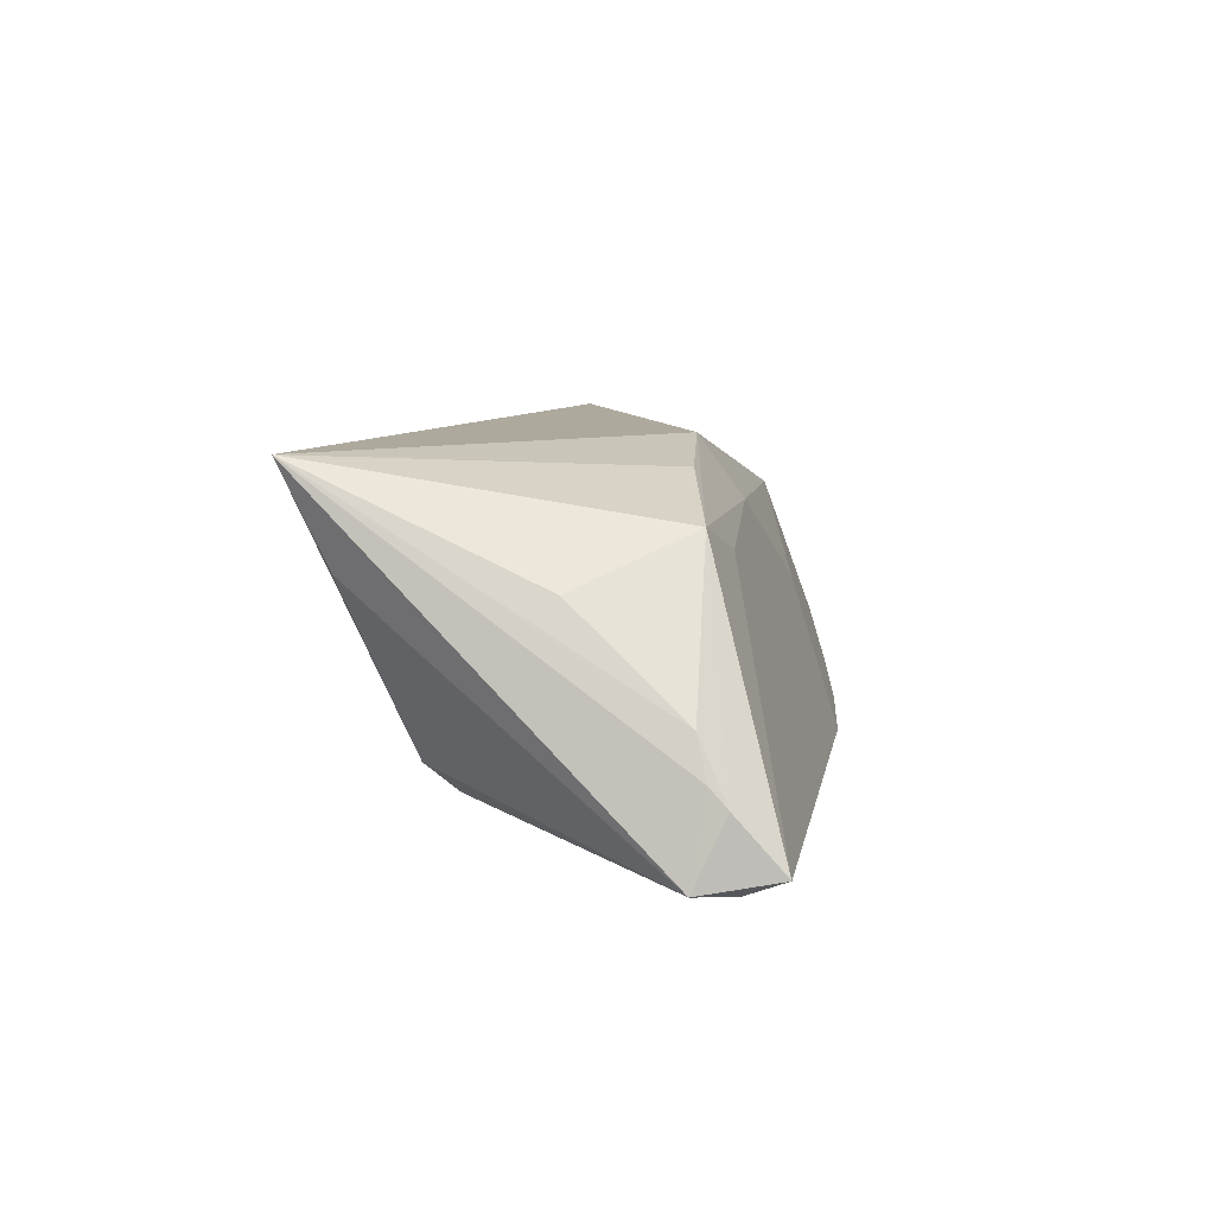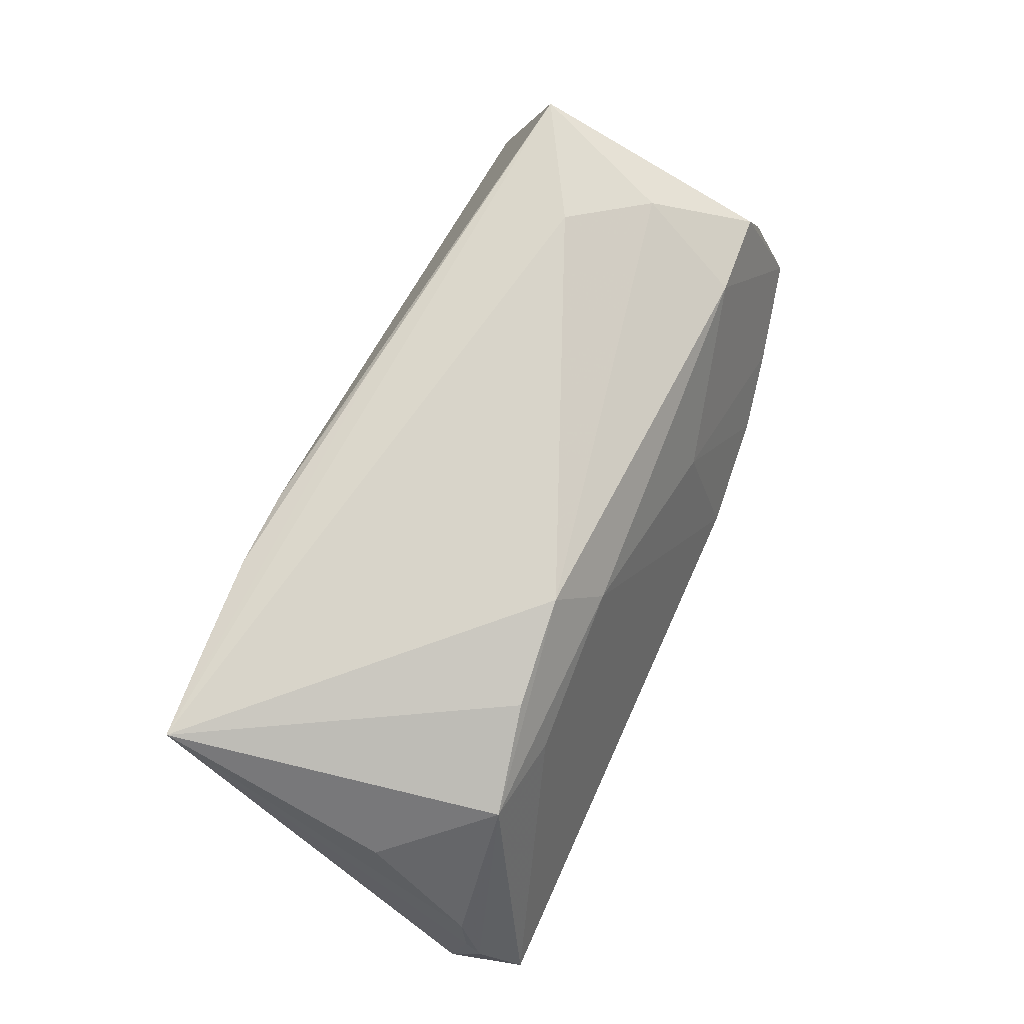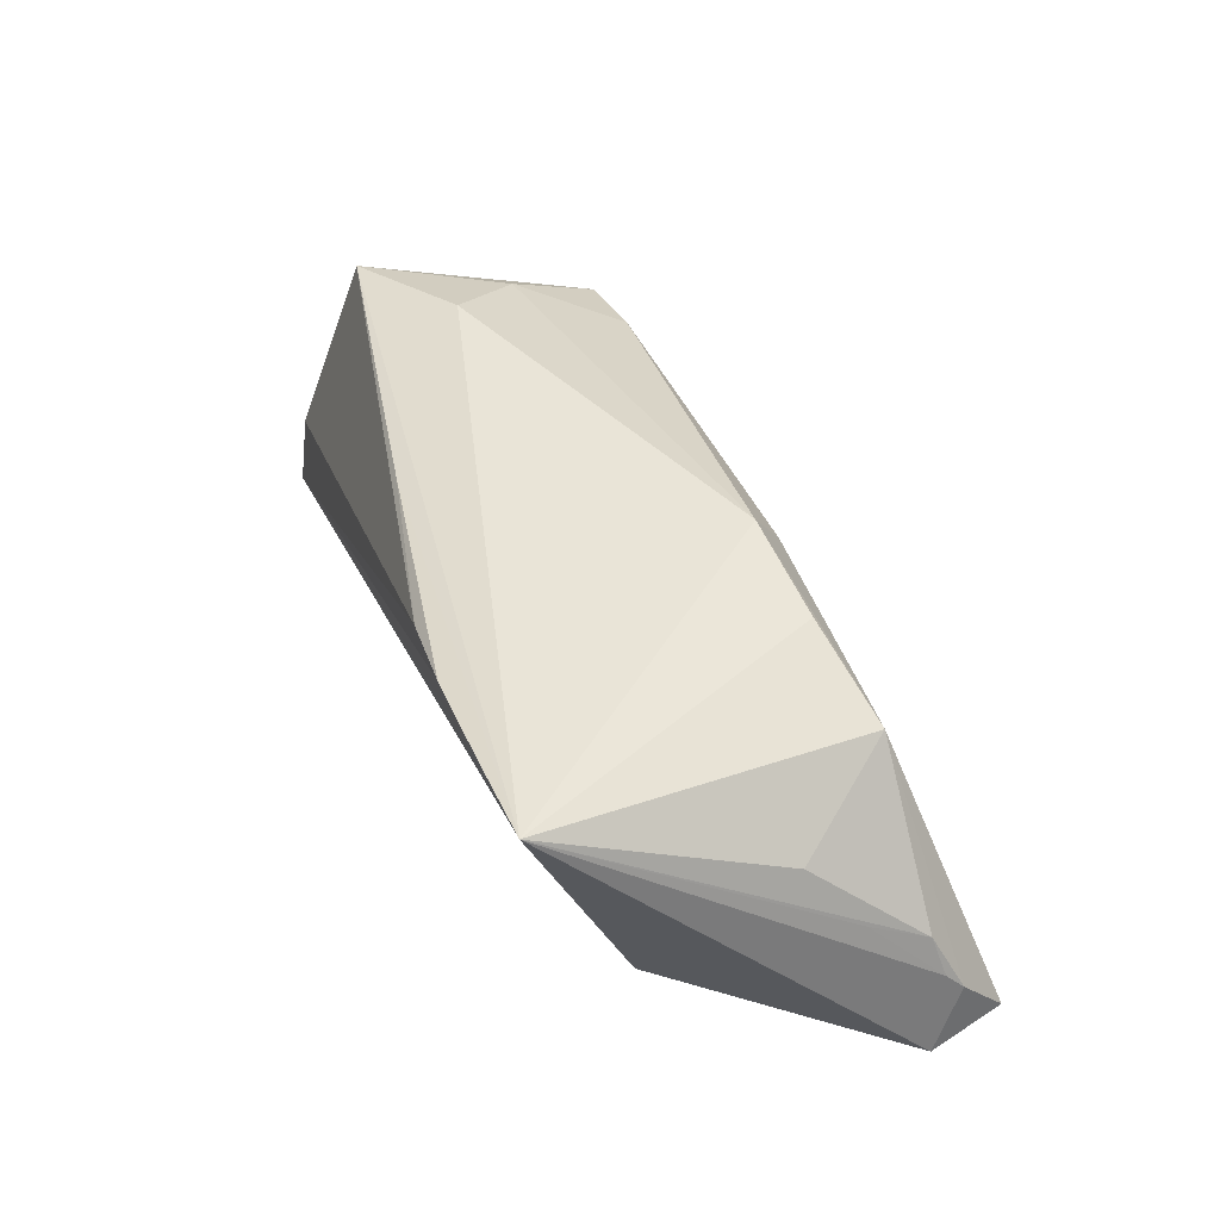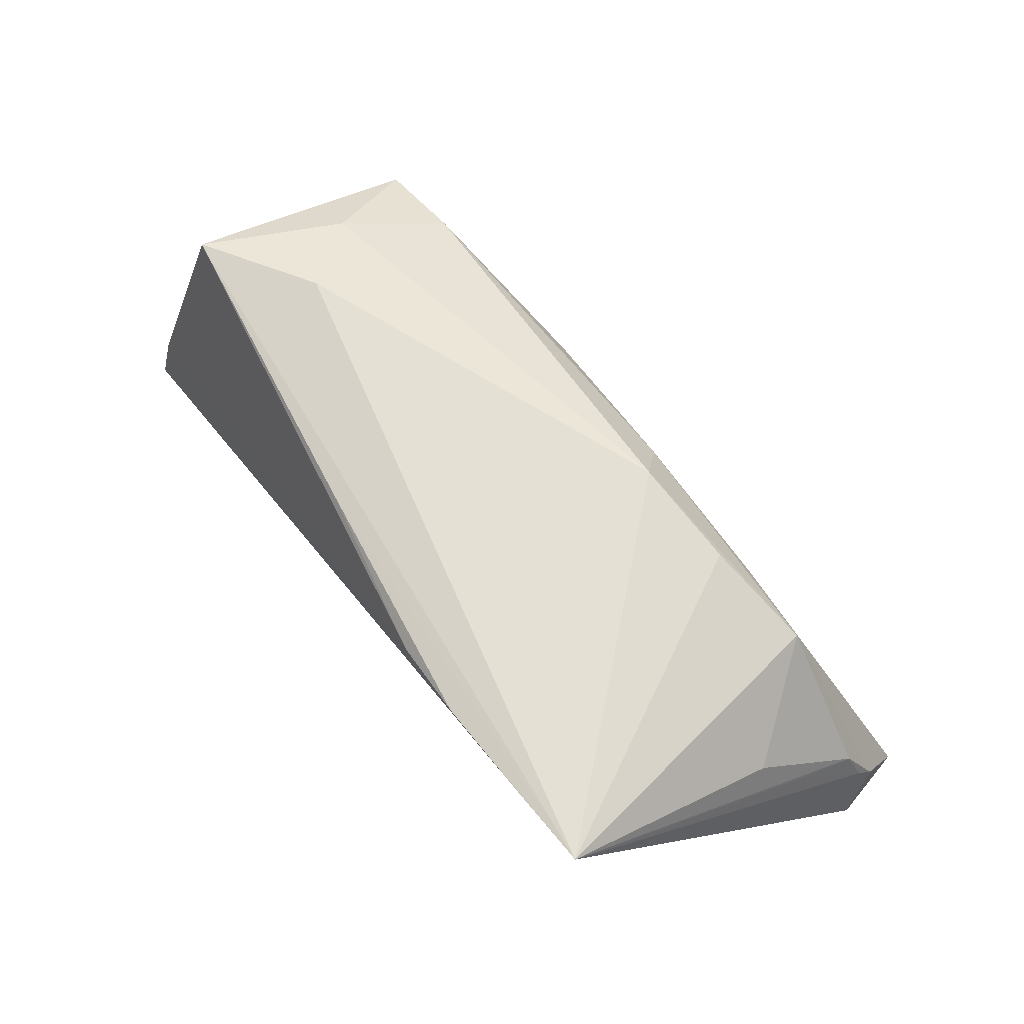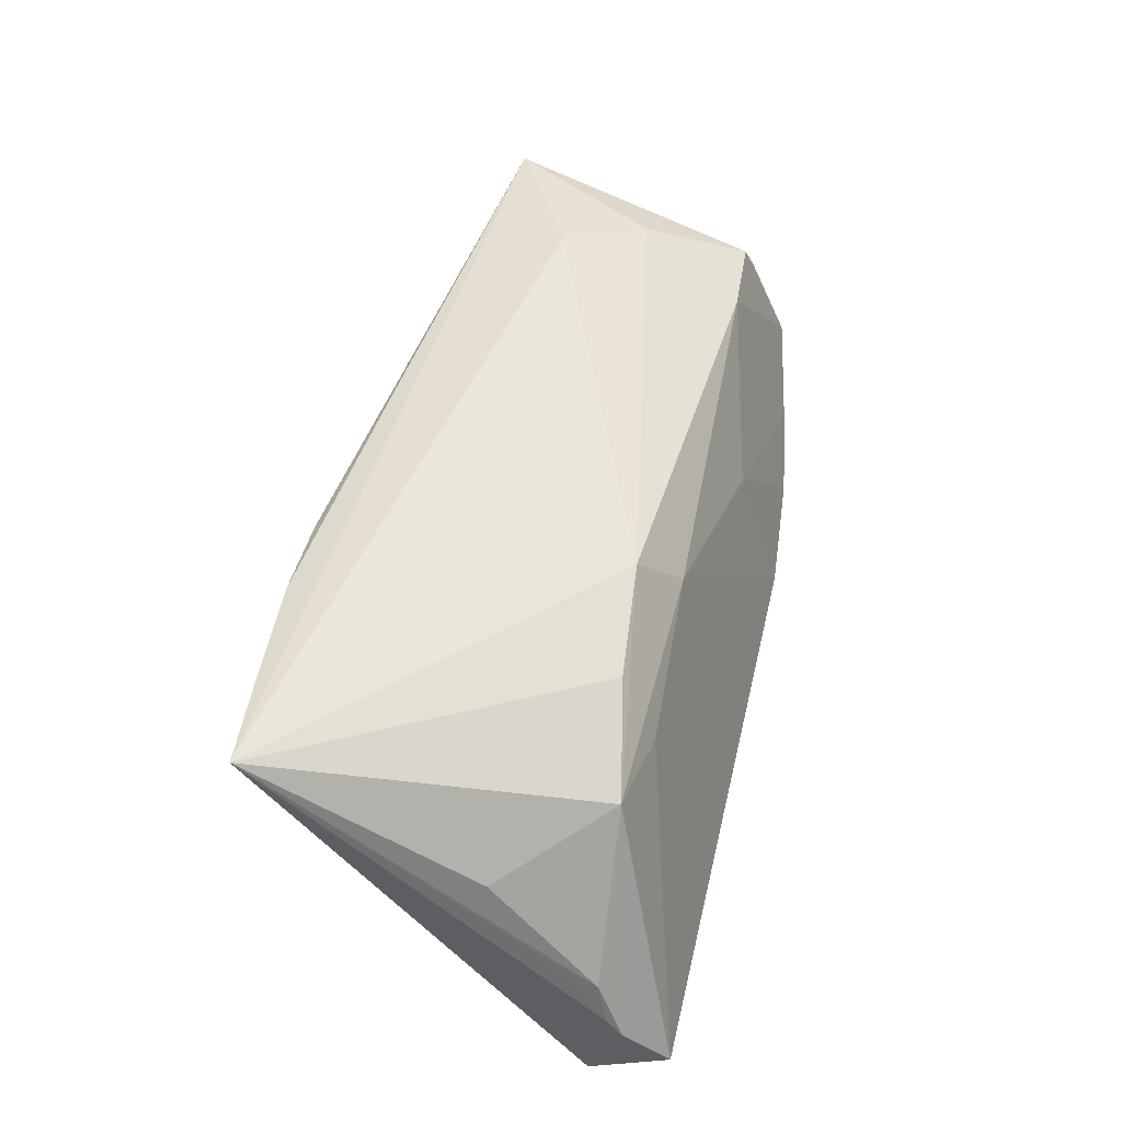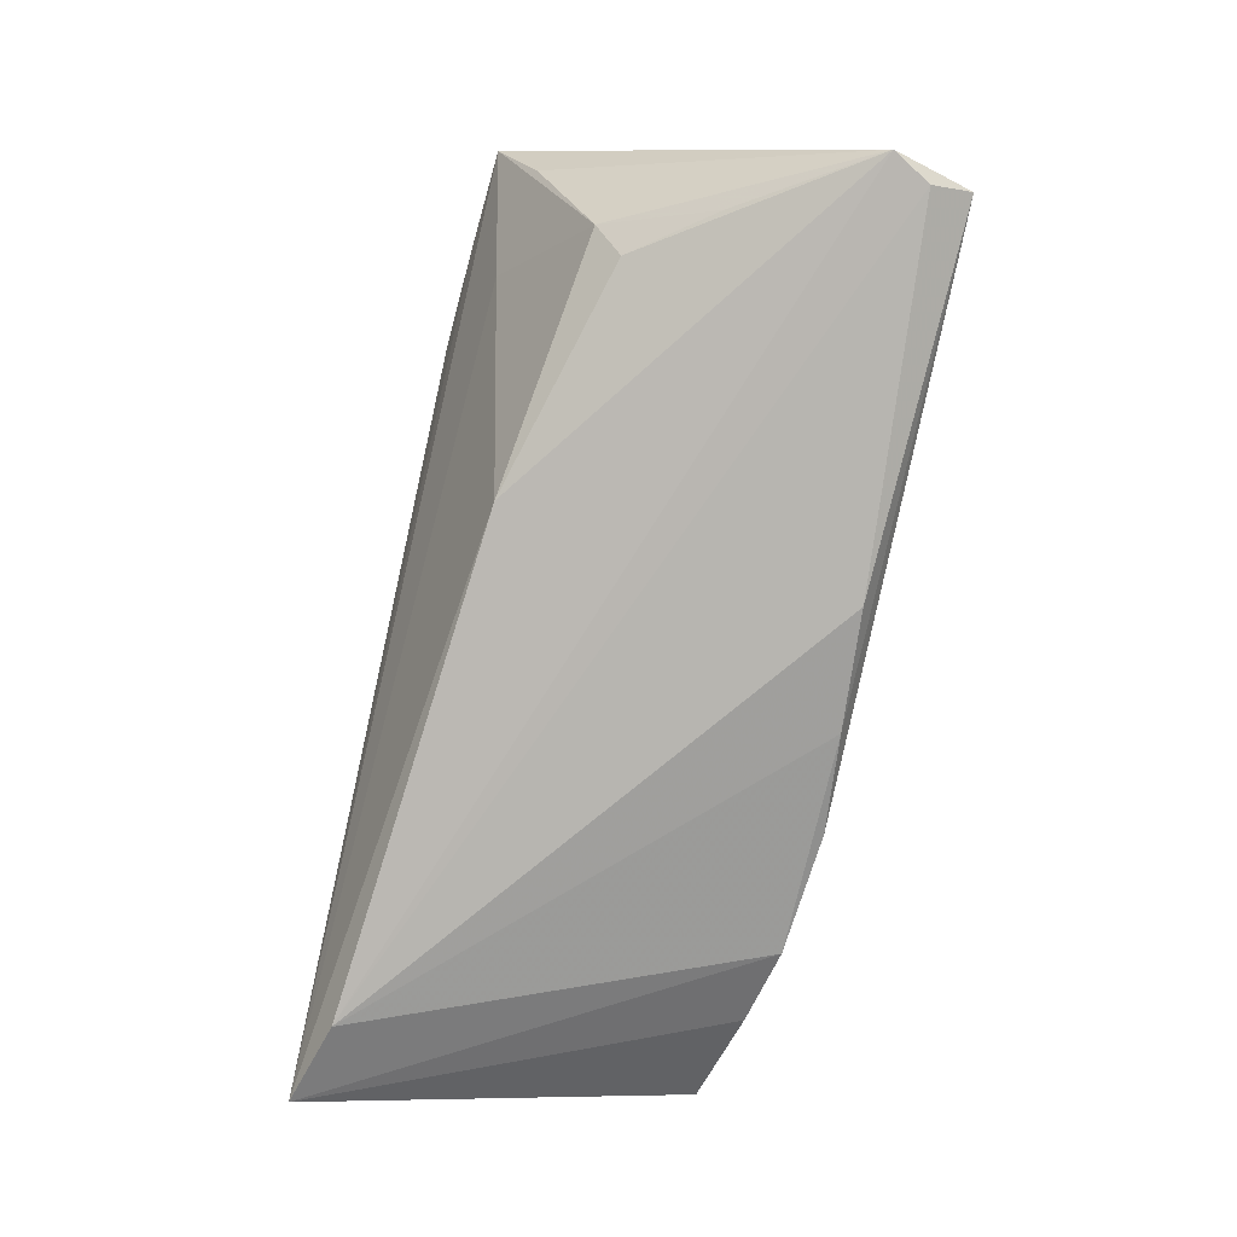
<metadata>
{"format":"obj","ext":"obj","renderer":"f3d","projection":"perspective","resolution":1024,"background":"white","views":[{"elev":8.8,"azim":-80.7,"up":"+Z"},{"elev":75.3,"azim":-65.6,"up":"+Z"},{"elev":43.3,"azim":-108.1,"up":"+Z"},{"elev":66.0,"azim":-124.7,"up":"+Z"},{"elev":54.8,"azim":-76.6,"up":"+Z"},{"elev":-77.9,"azim":-101.6,"up":"+Z"}]}
</metadata>
<code>
v -0.05649 -0.02272 -0.01809
v 0.04973 0.01627 0.01309
v 0.04843 0.01566 0.01938
v 0.04504 0.02128 -0.02152
v -0.04967 -0.002691 -0.01411
v -0.05729 -0.01974 -0.007511
v -0.02641 0.02499 0.02025
v -0.01502 0.01496 -0.01682
v 0.006298 0.02109 0.01983
v -0.04161 -0.01756 0.01463
v -0.01635 0.0249 0.01881
v -0.05561 -0.01841 -0.002648
v -0.05487 -0.01114 0.001104
v -0.03069 -0.01922 0.01107
v 0.03297 0.006706 0.02187
v -0.04277 0.0069 -0.01253
v 0.05602 0.02455 -0.01877
v -0.05666 -0.02752 -0.0163
v 0.04167 -0.00254 0.01718
v 0.03876 -0.02417 -0.01233
v -0.05773 -0.02185 -0.009671
v 0.04976 -0.01636 0.005394
v 0.05241 -0.006567 0.0003305
v 0.01414 -0.02752 -0.01682
v -0.05025 0.02345 0.02187
v -0.01491 -0.01333 0.02187
v 0.002014 -0.02648 -0.01891
v -0.03842 0.02429 0.02103
v 0.05056 -0.01196 0.004785
v -0.03664 0.0202 0.006547
v 0.01492 -0.02151 0.002158
v -0.04525 0.01026 -0.009013
v 0.05082 -0.02129 -0.007472
v -0.0592 -0.01824 -0.01757
v -0.02846 -0.0147 0.0193
v -0.05202 -0.004963 0.009113
v 0.03678 -0.01605 0.01163
v -0.04915 0.01802 0.01021
v 0.05195 0.02385 -0.005907
v -0.01034 -0.01821 0.01415
v -0.01237 -0.02549 -0.02044
v 0.02891 -0.02613 -0.01566
v 0.04832 -0.01527 0.009151
f 17 42 4
f 4 8 17
f 34 8 4
f 30 25 17
f 17 8 30
f 30 32 25
f 8 32 30
f 10 35 25
f 39 3 17
f 17 11 39
f 39 11 3
f 7 11 17
f 27 4 42
f 41 4 27
f 34 25 38
f 38 32 34
f 25 32 38
f 16 8 34
f 16 32 8
f 17 3 2
f 2 23 17
f 3 23 2
f 3 11 9
f 11 7 9
f 25 3 9
f 9 7 25
f 17 25 28
f 28 7 17
f 25 7 28
f 34 32 5
f 5 16 34
f 32 16 5
f 13 12 25
f 36 10 25
f 25 12 36
f 36 12 10
f 15 3 25
f 24 27 42
f 42 31 24
f 24 31 40
f 20 31 42
f 20 42 17
f 10 12 21
f 18 21 34
f 10 21 18
f 27 24 18
f 41 27 18
f 12 13 6
f 6 21 12
f 6 13 25
f 6 25 34
f 34 21 6
f 1 18 34
f 41 18 1
f 34 4 1
f 1 4 41
f 14 24 40
f 14 18 24
f 14 40 10
f 10 18 14
f 26 15 25
f 25 35 26
f 35 10 26
f 10 40 26
f 29 23 3
f 15 26 19
f 3 15 19
f 19 43 3
f 3 43 22
f 22 29 3
f 23 29 22
f 43 19 37
f 37 19 26
f 37 26 40
f 40 31 37
f 23 22 33
f 17 23 33
f 33 20 17
f 33 22 43
f 43 37 33
f 31 20 33
f 33 37 31

</code>
